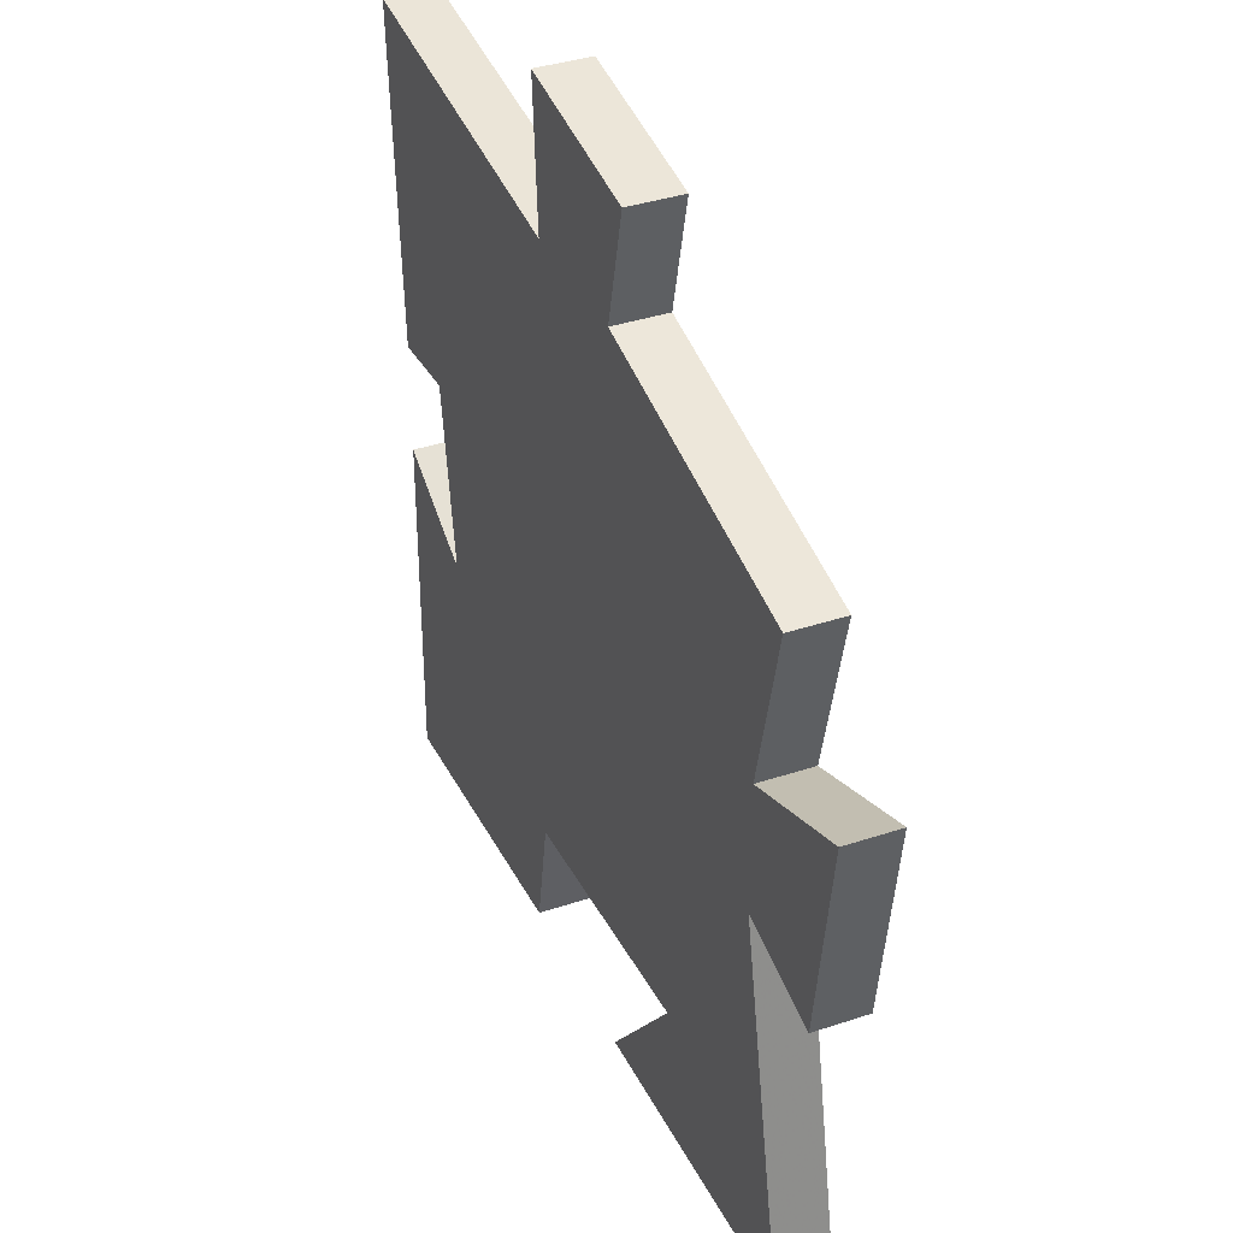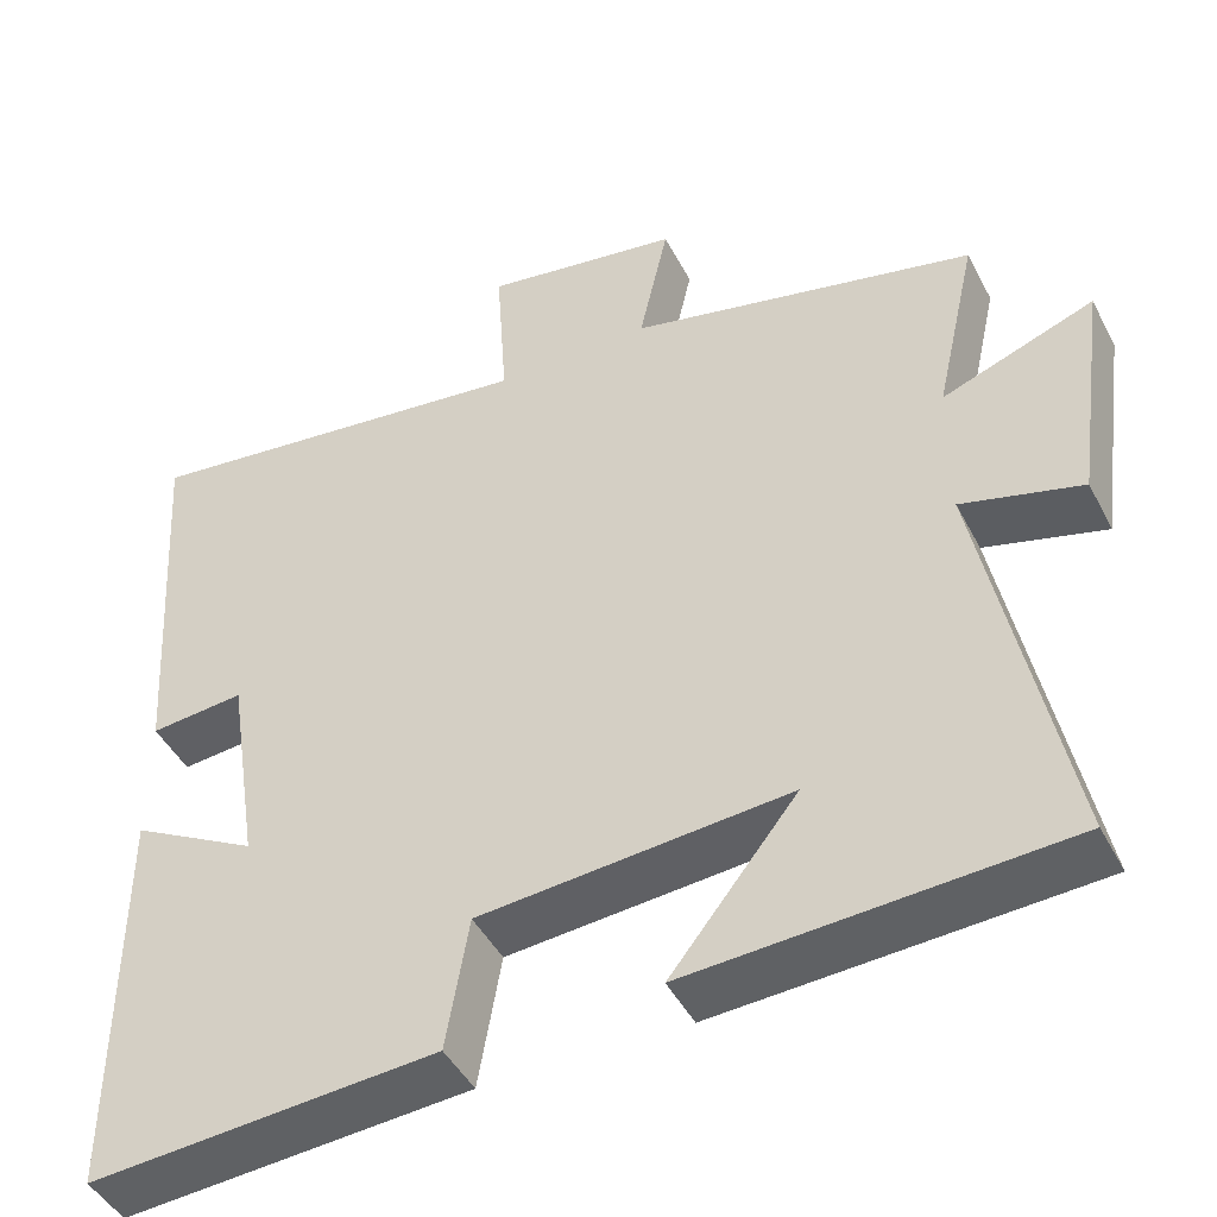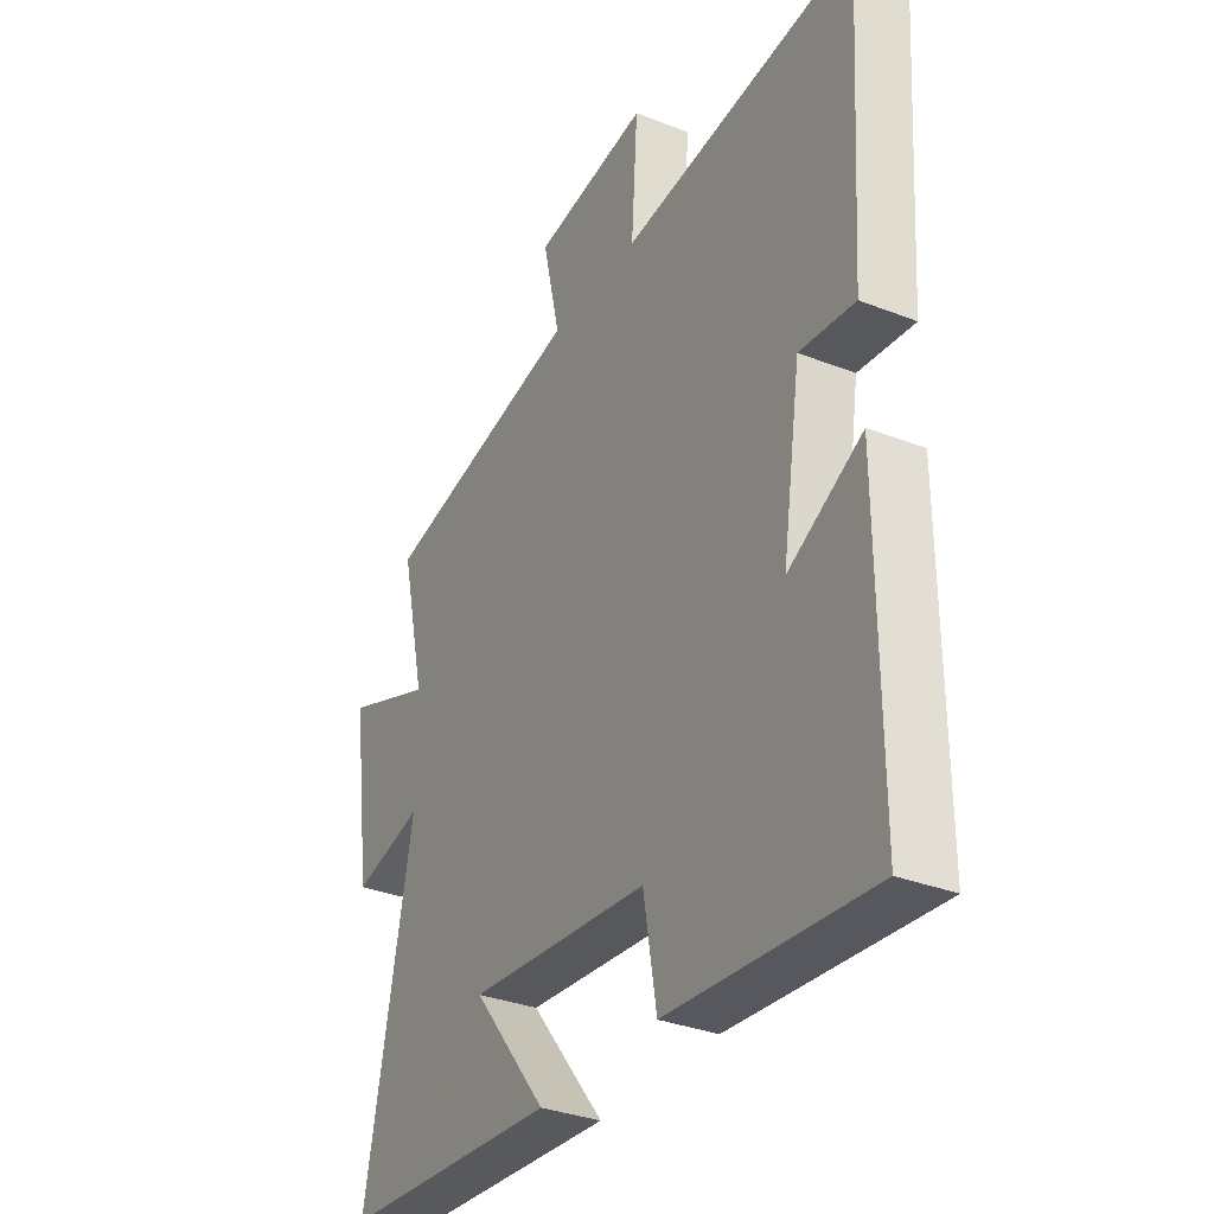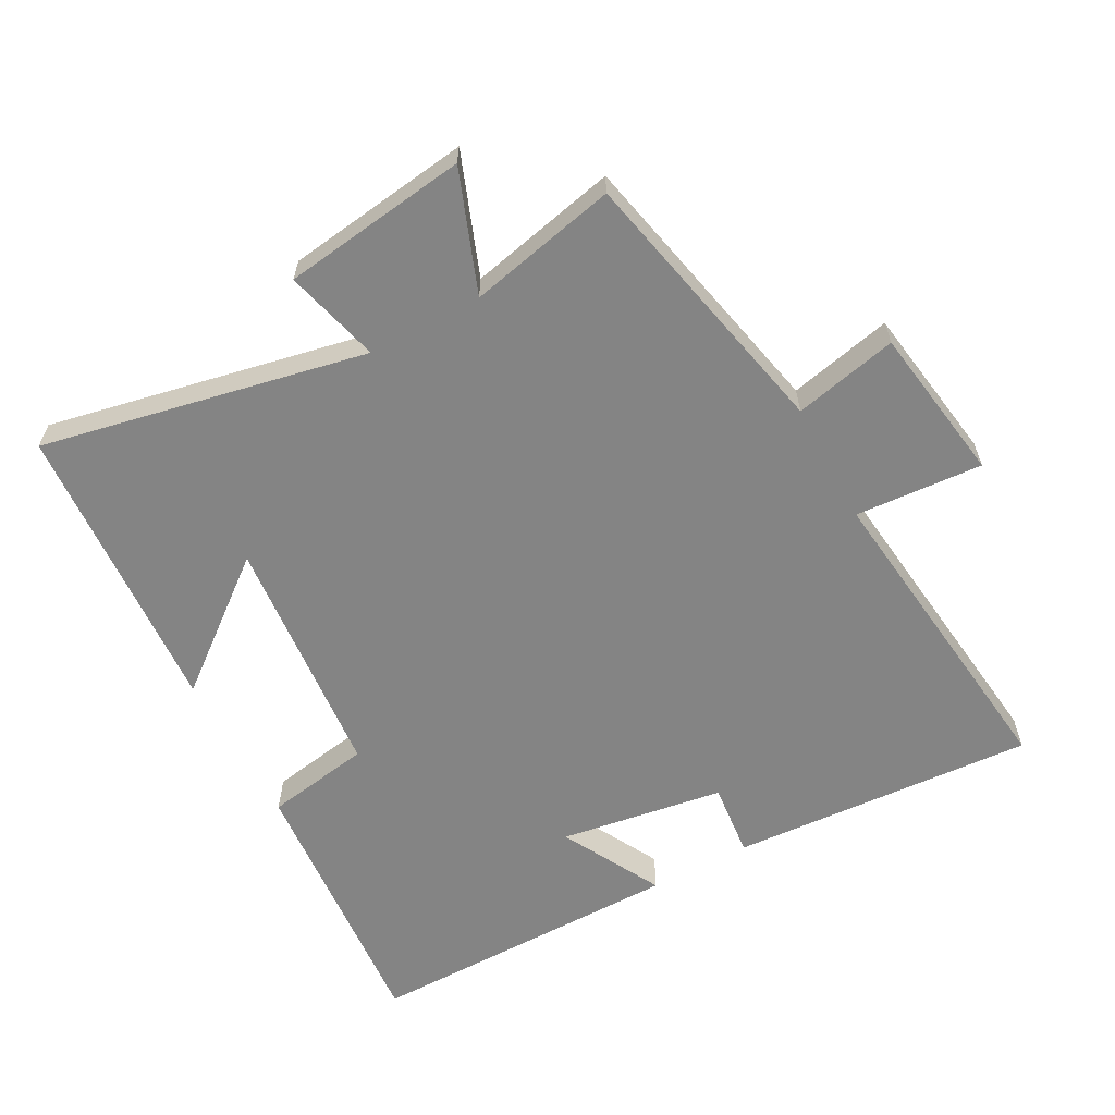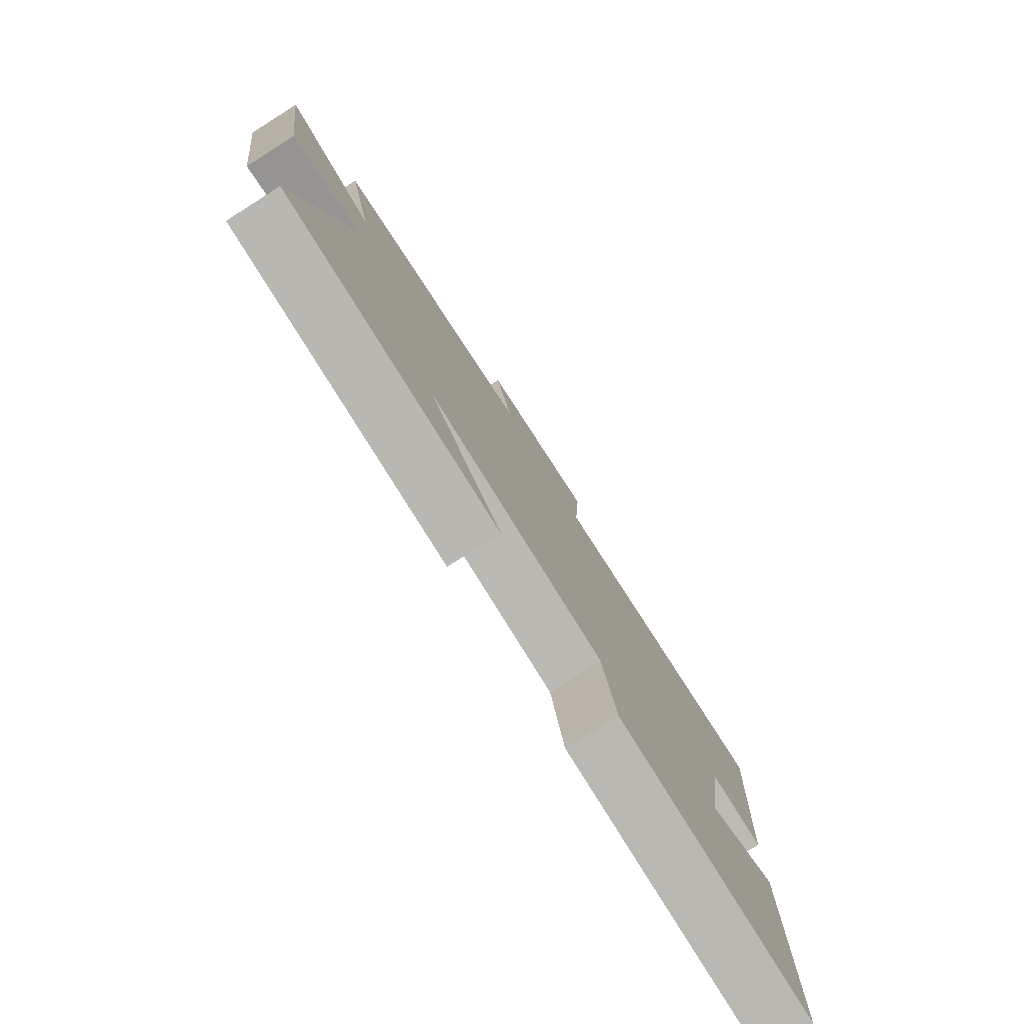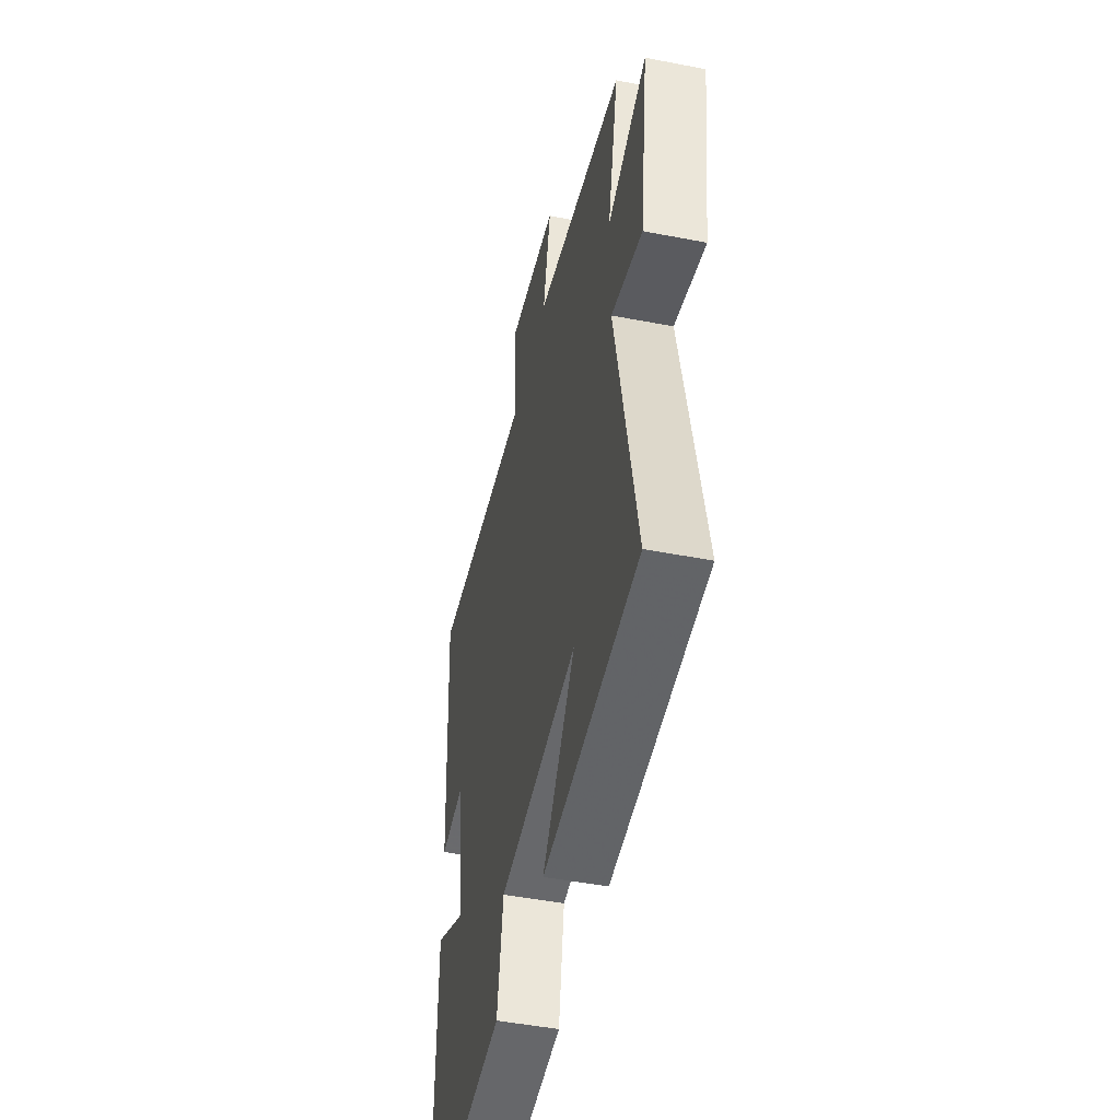
<metadata>
{"format":"obj","ext":"obj","renderer":"f3d","projection":"perspective","resolution":1024,"background":"white","views":[{"elev":37.8,"azim":-113.0,"up":"+Z"},{"elev":-45.3,"azim":-153.8,"up":"+Z"},{"elev":-32.7,"azim":61.4,"up":"+Z"},{"elev":-61.4,"azim":-61.7,"up":"+Y"},{"elev":-79.4,"azim":-57.7,"up":"+Z"},{"elev":-47.6,"azim":-102.3,"up":"+Z"}]}
</metadata>
<code>
v 0.529 0.07 0.557
v 0.5 0.07 0.1
v 0.388 0.07 0.111
v 0.35 0.07 -0.135
v 0.5 0.07 -0.054
v 0.502 0.07 -0.532
v 0.09 0.07 -0.5
v 0.063 0.07 -0.342
v -0.305 0.07 -0.31
v -0.154 0.07 -0.5
v -0.599 0.07 -0.473
v -0.5 0.07 0.014
v -0.643 0.07 -0.024
v -0.681 0.07 0.254
v -0.5 0.07 0.186
v -0.55 0.07 0.409
v -0.137 0.07 0.5
v -0.172 0.07 0.655
v 0.062 0.07 0.691
v 0.049 0.07 0.5
v 0.529 0 0.557
v 0.5 0 0.1
v 0.388 0 0.111
v 0.35 0 -0.135
v 0.5 0 -0.054
v 0.502 0 -0.532
v 0.09 0 -0.5
v 0.063 0 -0.342
v -0.305 0 -0.31
v -0.154 0 -0.5
v -0.599 0 -0.473
v -0.5 0 0.014
v -0.643 0 -0.024
v -0.681 0 0.254
v -0.5 0 0.186
v -0.55 0 0.409
v -0.137 0 0.5
v -0.172 0 0.655
v 0.062 0 0.691
v 0.049 0 0.5
f 17 18 19 20
f 15 16 17 20
f 15 20 1
f 12 13 14 15
f 12 15 1
f 9 10 11
f 9 11 12 1
f 6 7 8
f 5 6 8
f 4 5 8
f 3 4 8 9
f 1 2 3
f 1 3 9
f 40 39 38 37
f 40 37 36 35
f 21 40 35
f 35 34 33 32
f 21 35 32
f 31 30 29
f 21 32 31 29
f 28 27 26
f 28 26 25
f 28 25 24
f 29 28 24 23
f 23 22 21
f 29 23 21
f 1 21 22 2
f 2 22 23 3
f 3 23 24 4
f 4 24 25 5
f 5 25 26 6
f 6 26 27 7
f 7 27 28 8
f 8 28 29 9
f 9 29 30 10
f 10 30 31 11
f 11 31 32 12
f 12 32 33 13
f 13 33 34 14
f 14 34 35 15
f 15 35 36 16
f 16 36 37 17
f 17 37 38 18
f 18 38 39 19
f 19 39 40 20
f 20 40 21 1

</code>
